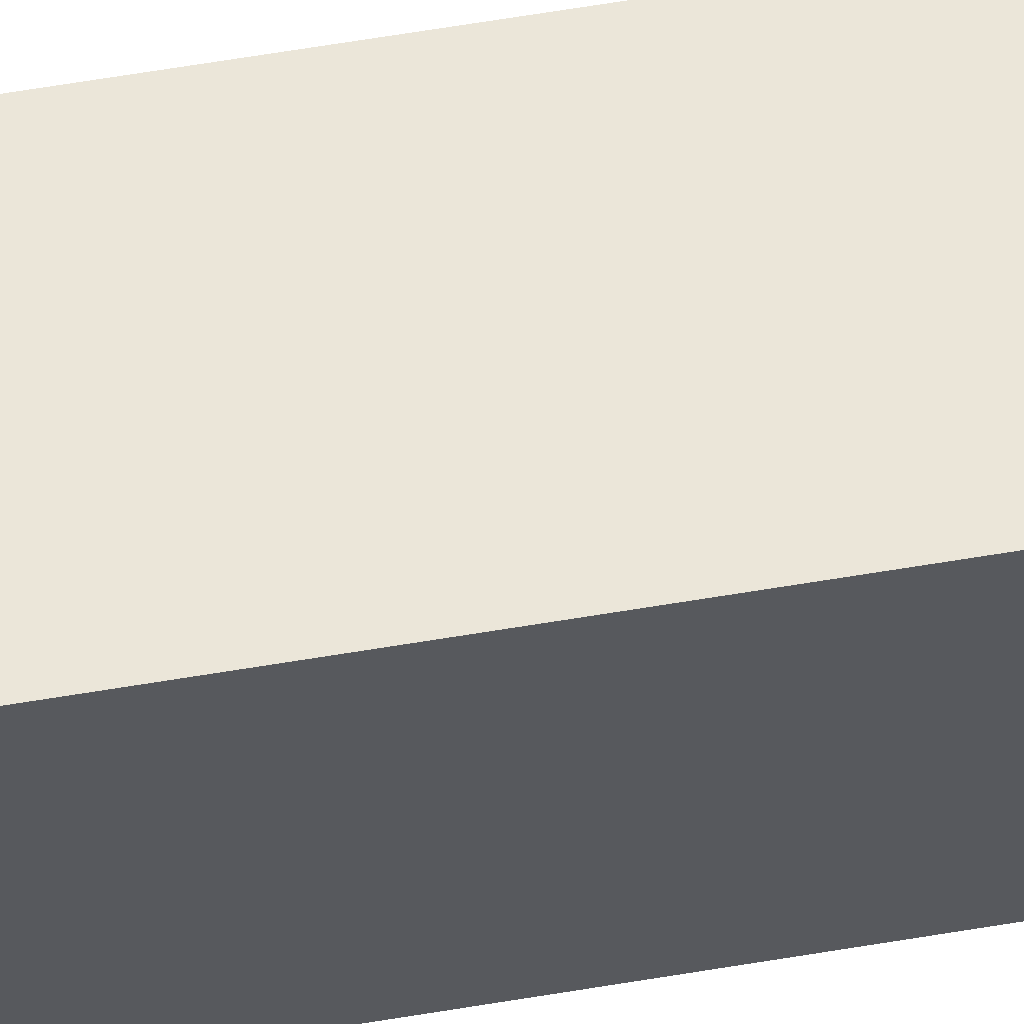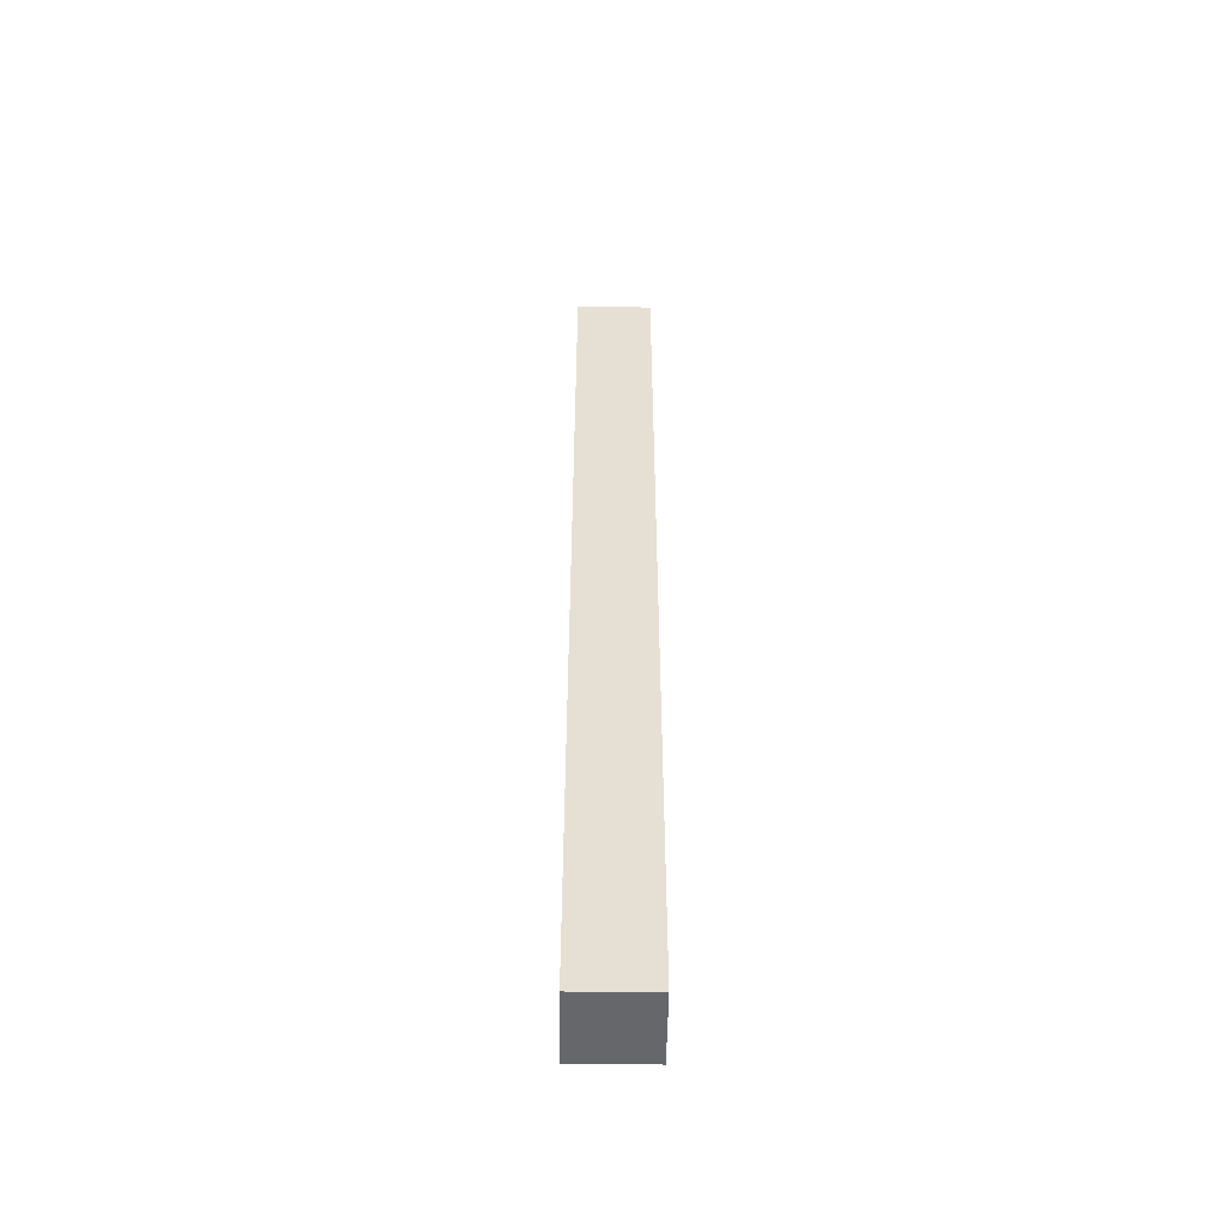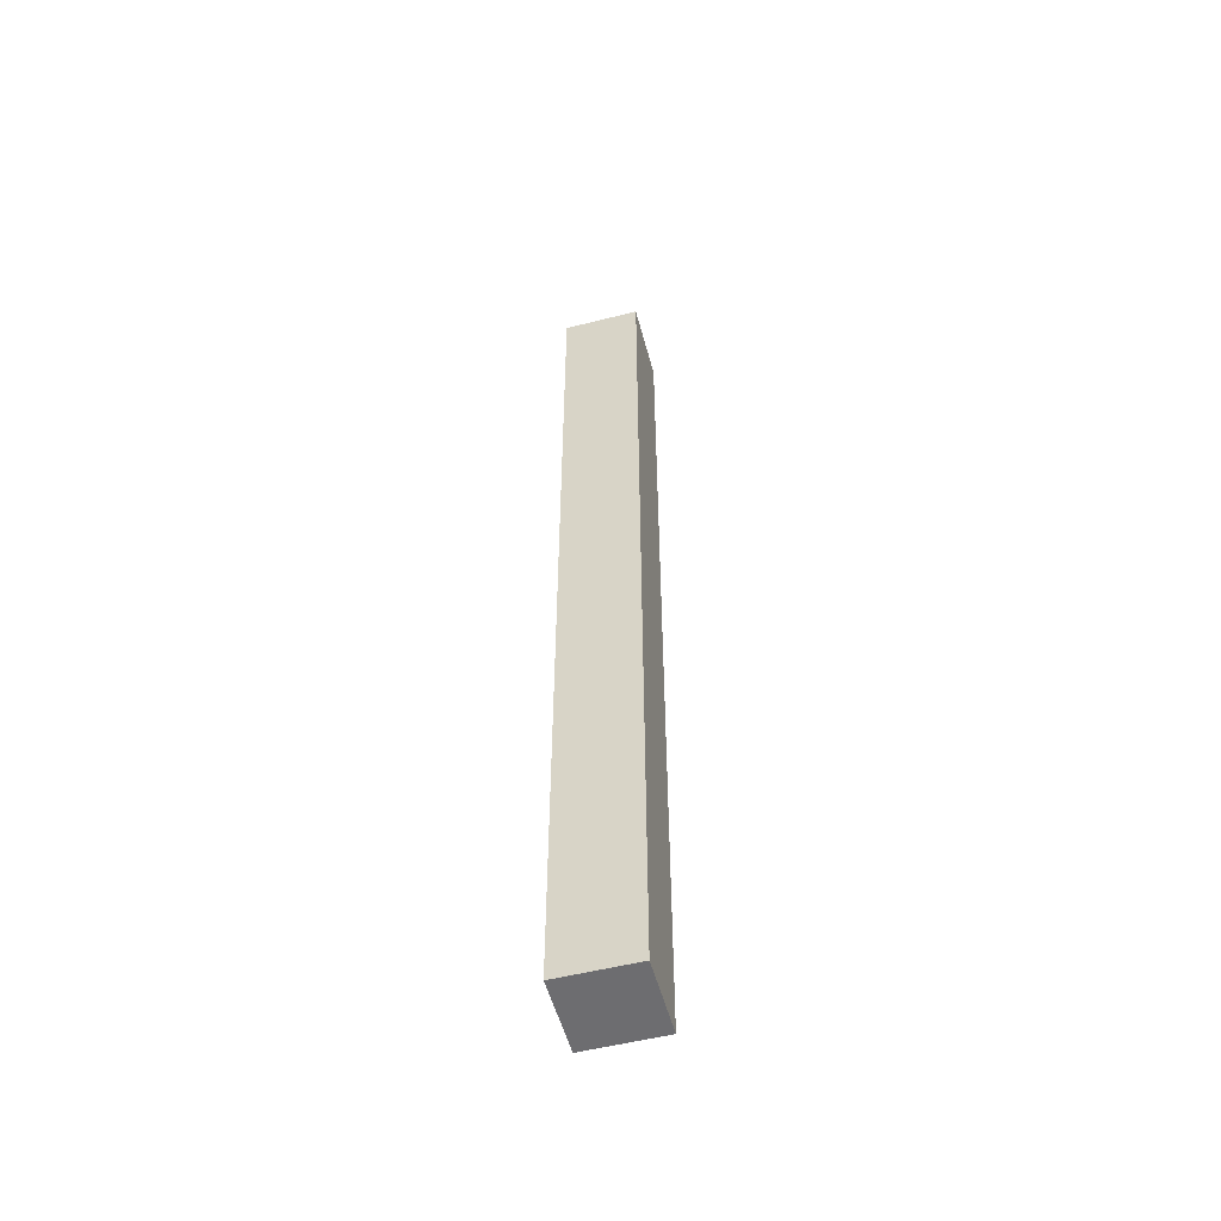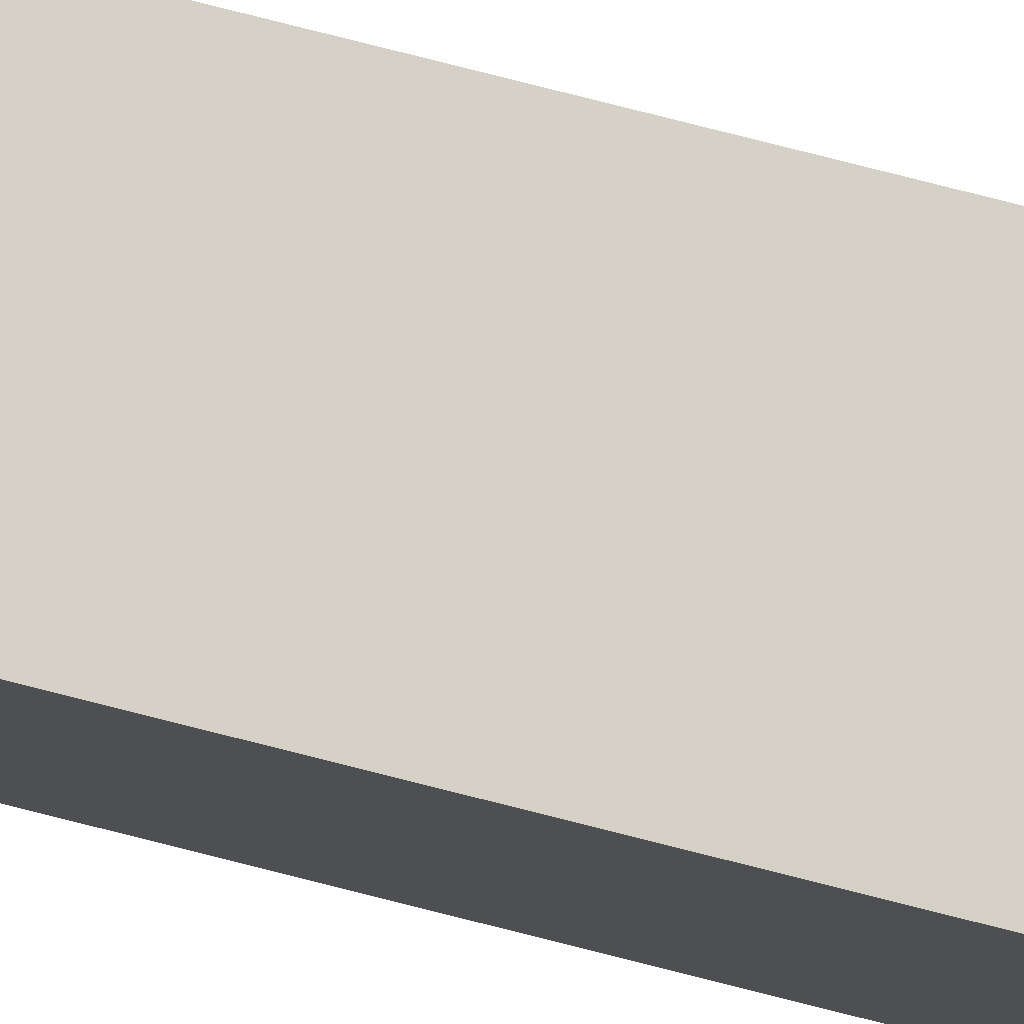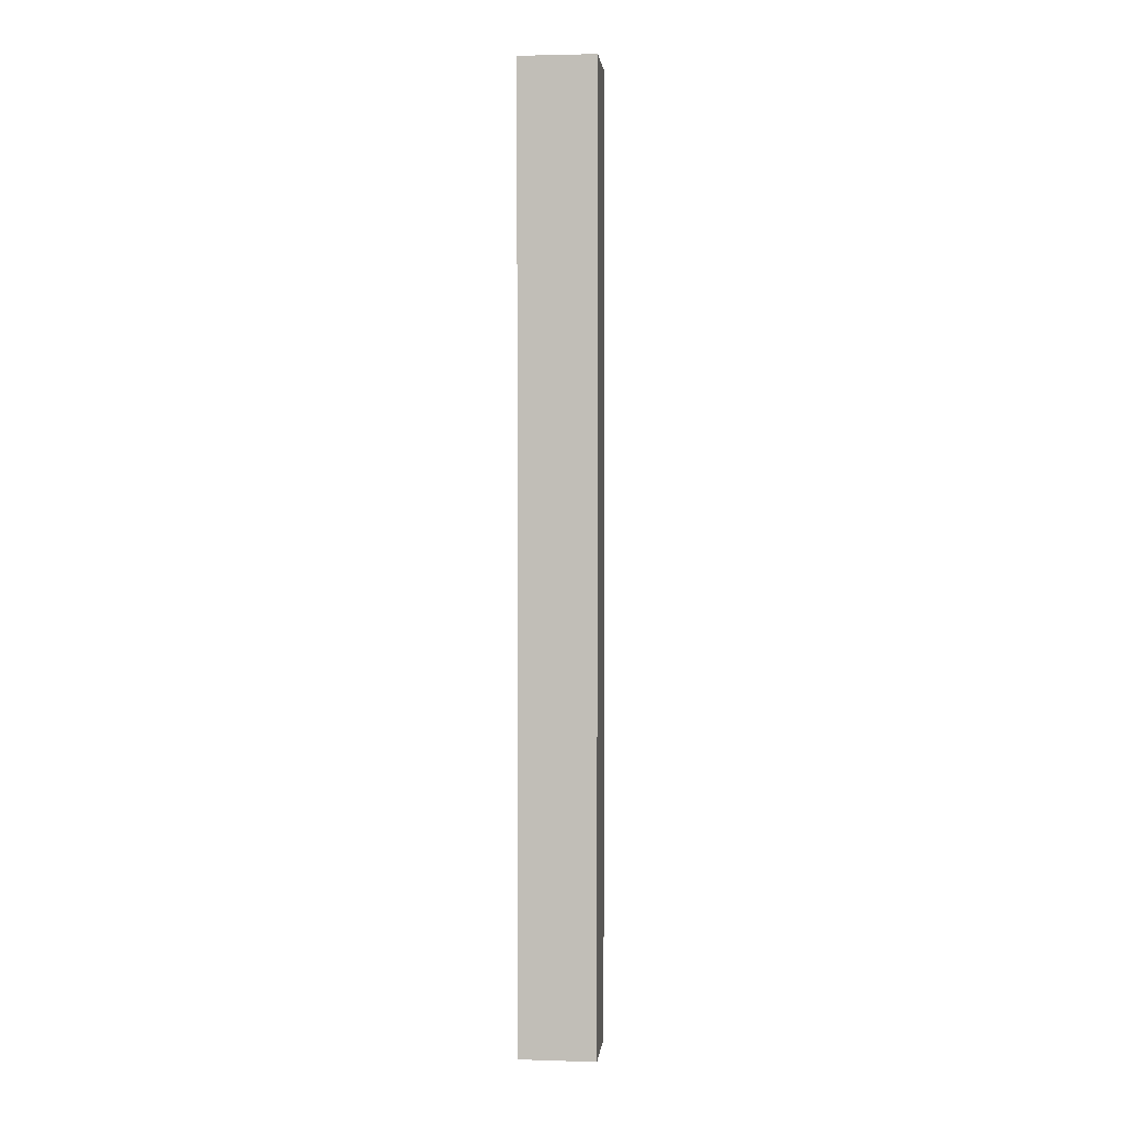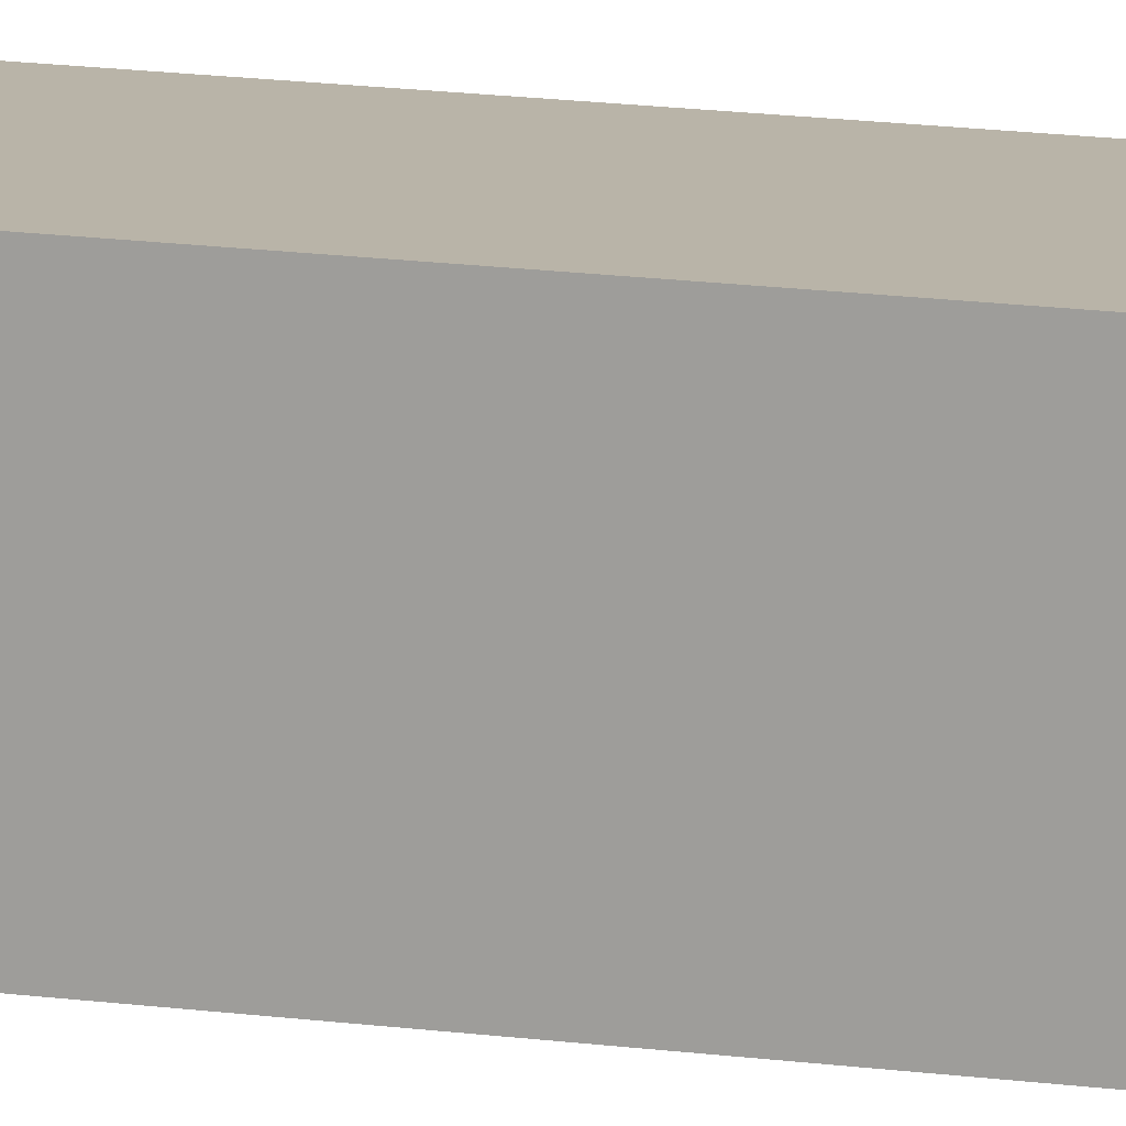
<metadata>
{"format":"obj","ext":"obj","renderer":"f3d","projection":"perspective","resolution":1024,"background":"white","views":[{"elev":57.5,"azim":79.8,"up":"+Y"},{"elev":-52.1,"azim":-90.9,"up":"+Z"},{"elev":-54.1,"azim":-165.0,"up":"+Z"},{"elev":78.7,"azim":-75.8,"up":"+Y"},{"elev":2.3,"azim":96.1,"up":"+Z"},{"elev":13.2,"azim":-71.2,"up":"+Y"}]}
</metadata>
<code>
g group21_pCube37
v 26.32 2.874 -16.07
v 23.58 2.874 18.2
v 23.58 2.874 -16.07
v 26.32 2.874 18.2
v 26.32 0.1377 -16.07
v 23.58 2.874 -16.07
v 23.58 0.1377 -16.07
v 26.32 2.874 -16.07
v 26.32 2.874 18.2
v 23.58 0.1377 18.2
v 23.58 2.874 18.2
v 26.32 0.1377 18.2
v 26.32 0.1377 -16.07
v 26.32 2.874 18.2
v 26.32 2.874 -16.07
v 26.32 0.1377 18.2
v 23.58 2.874 -16.07
v 23.58 0.1377 18.2
v 23.58 0.1377 -16.07
v 23.58 2.874 18.2
g group21_pCube37_0
f 3 2 1
f 2 4 1
f 7 6 5
f 6 8 5
f 11 10 9
f 10 12 9
f 15 14 13
f 14 16 13
f 19 18 17
f 18 20 17

</code>
